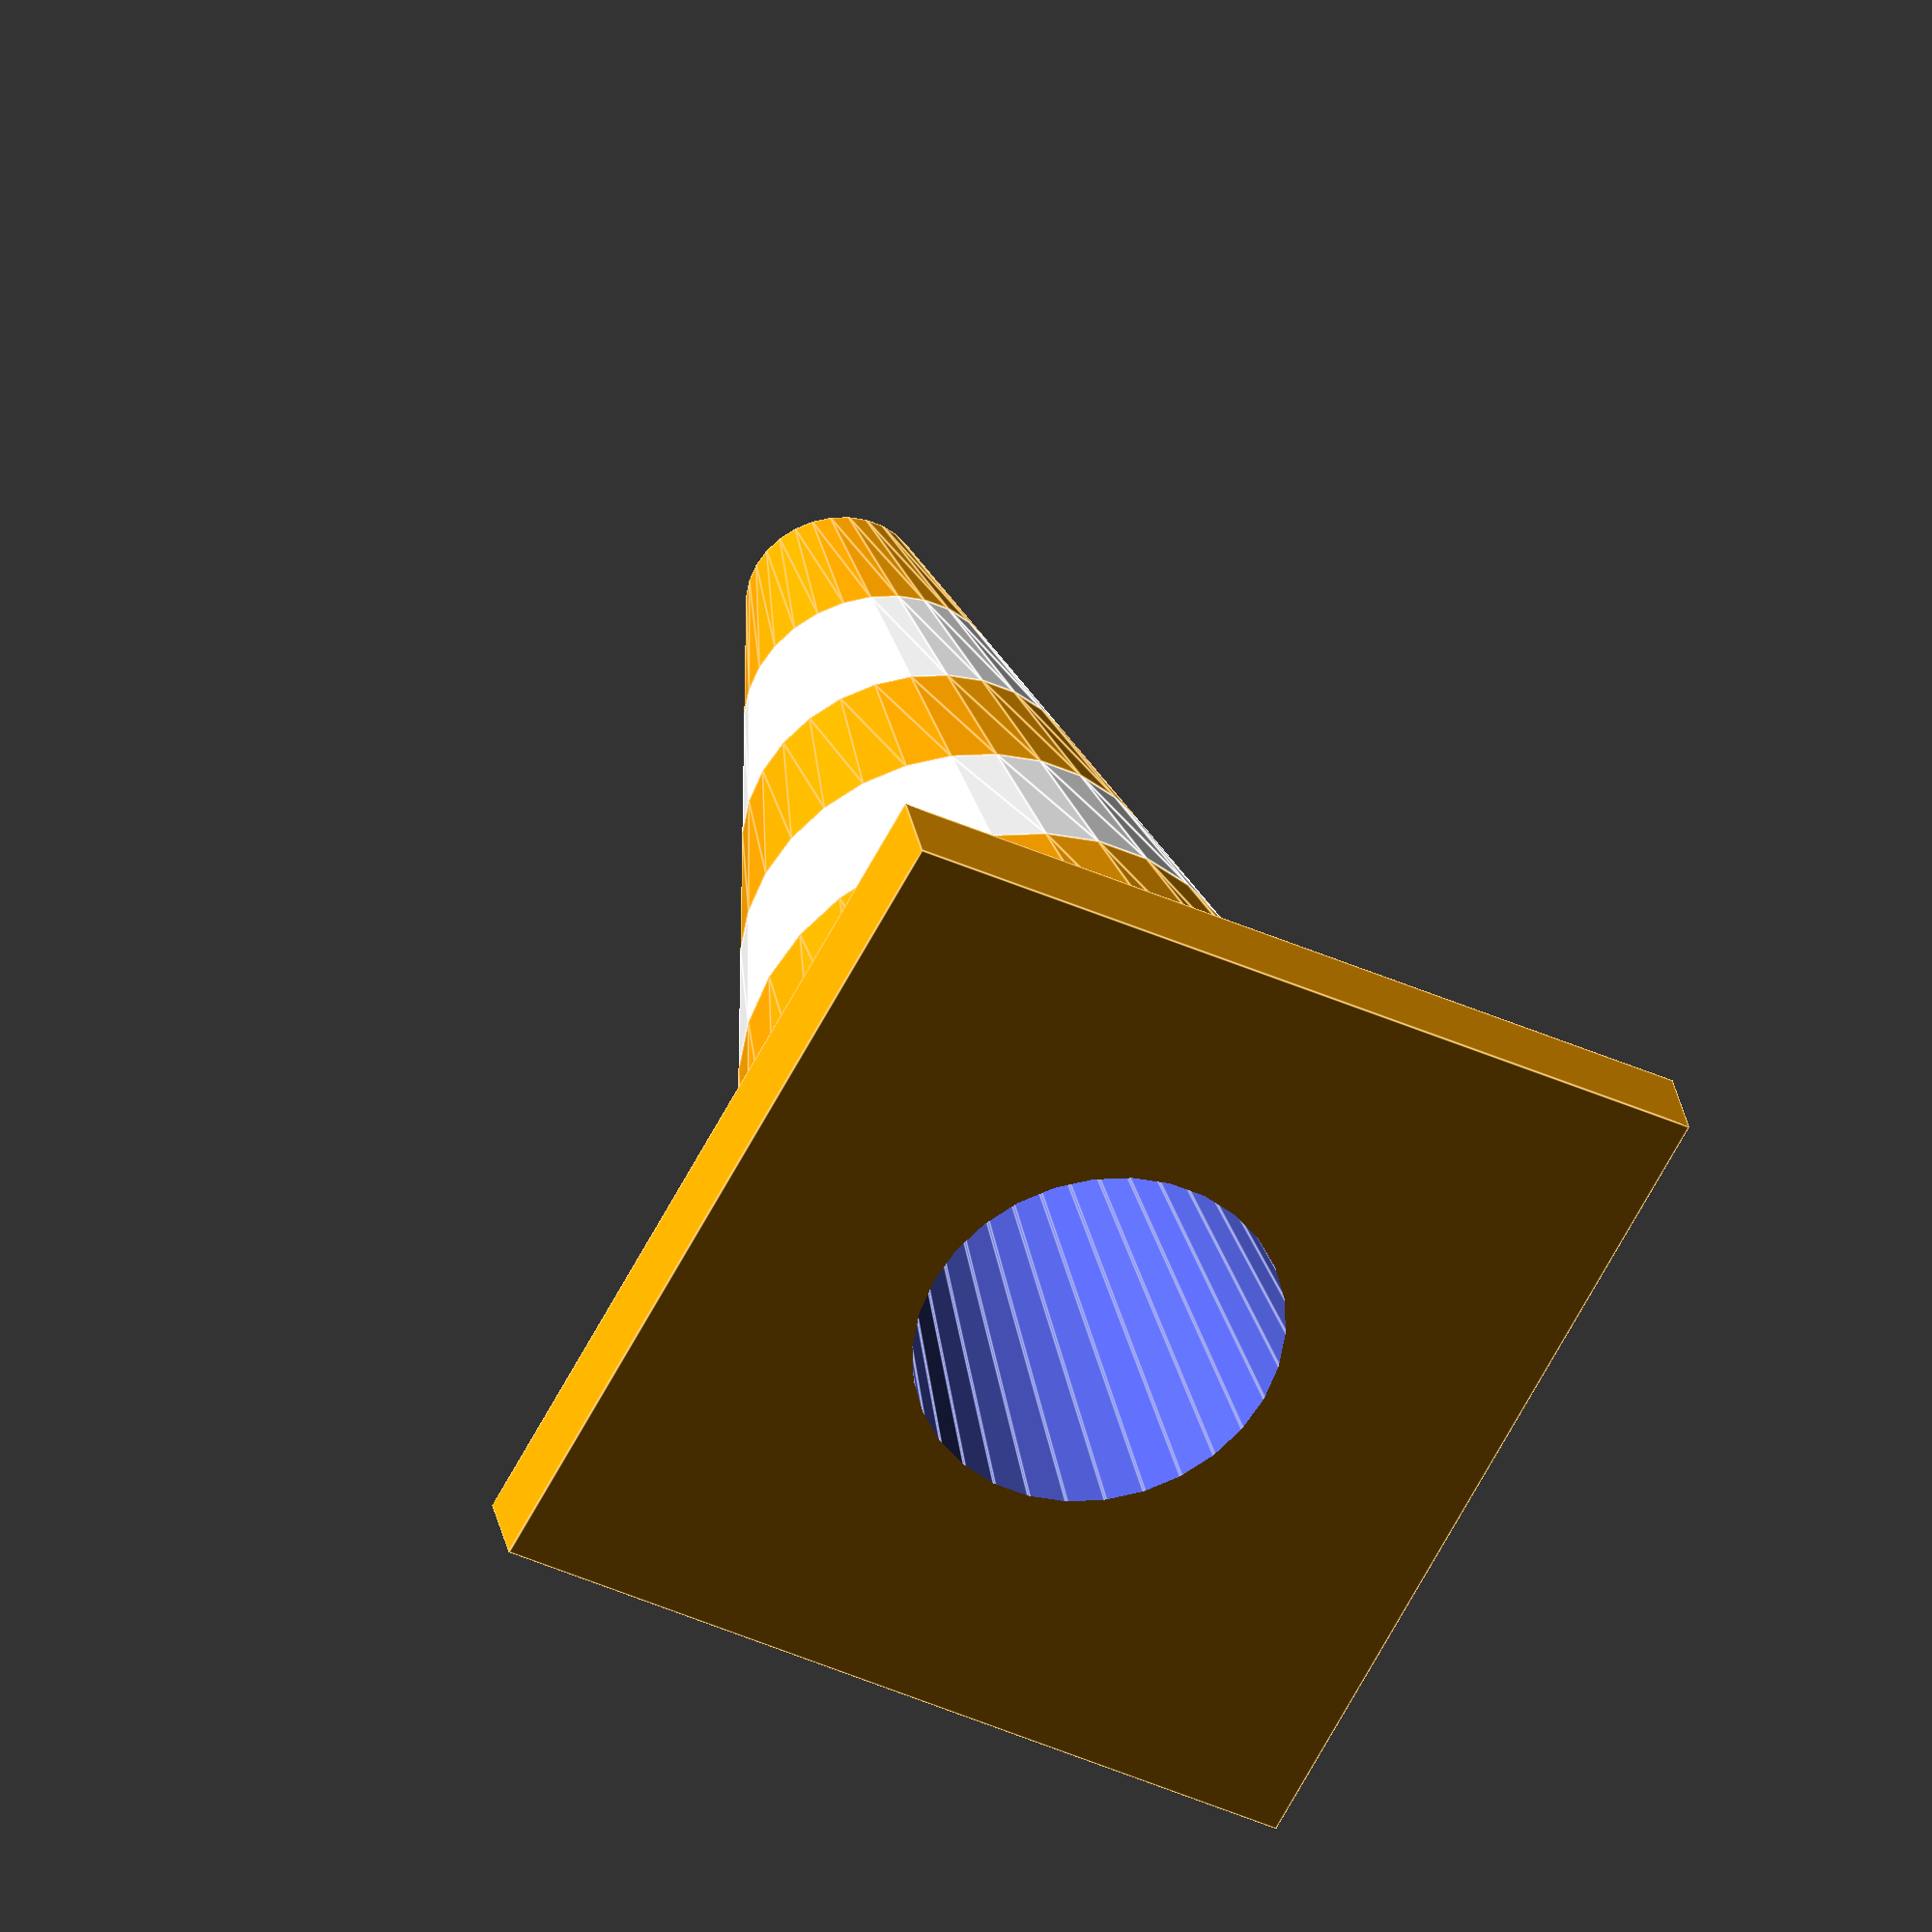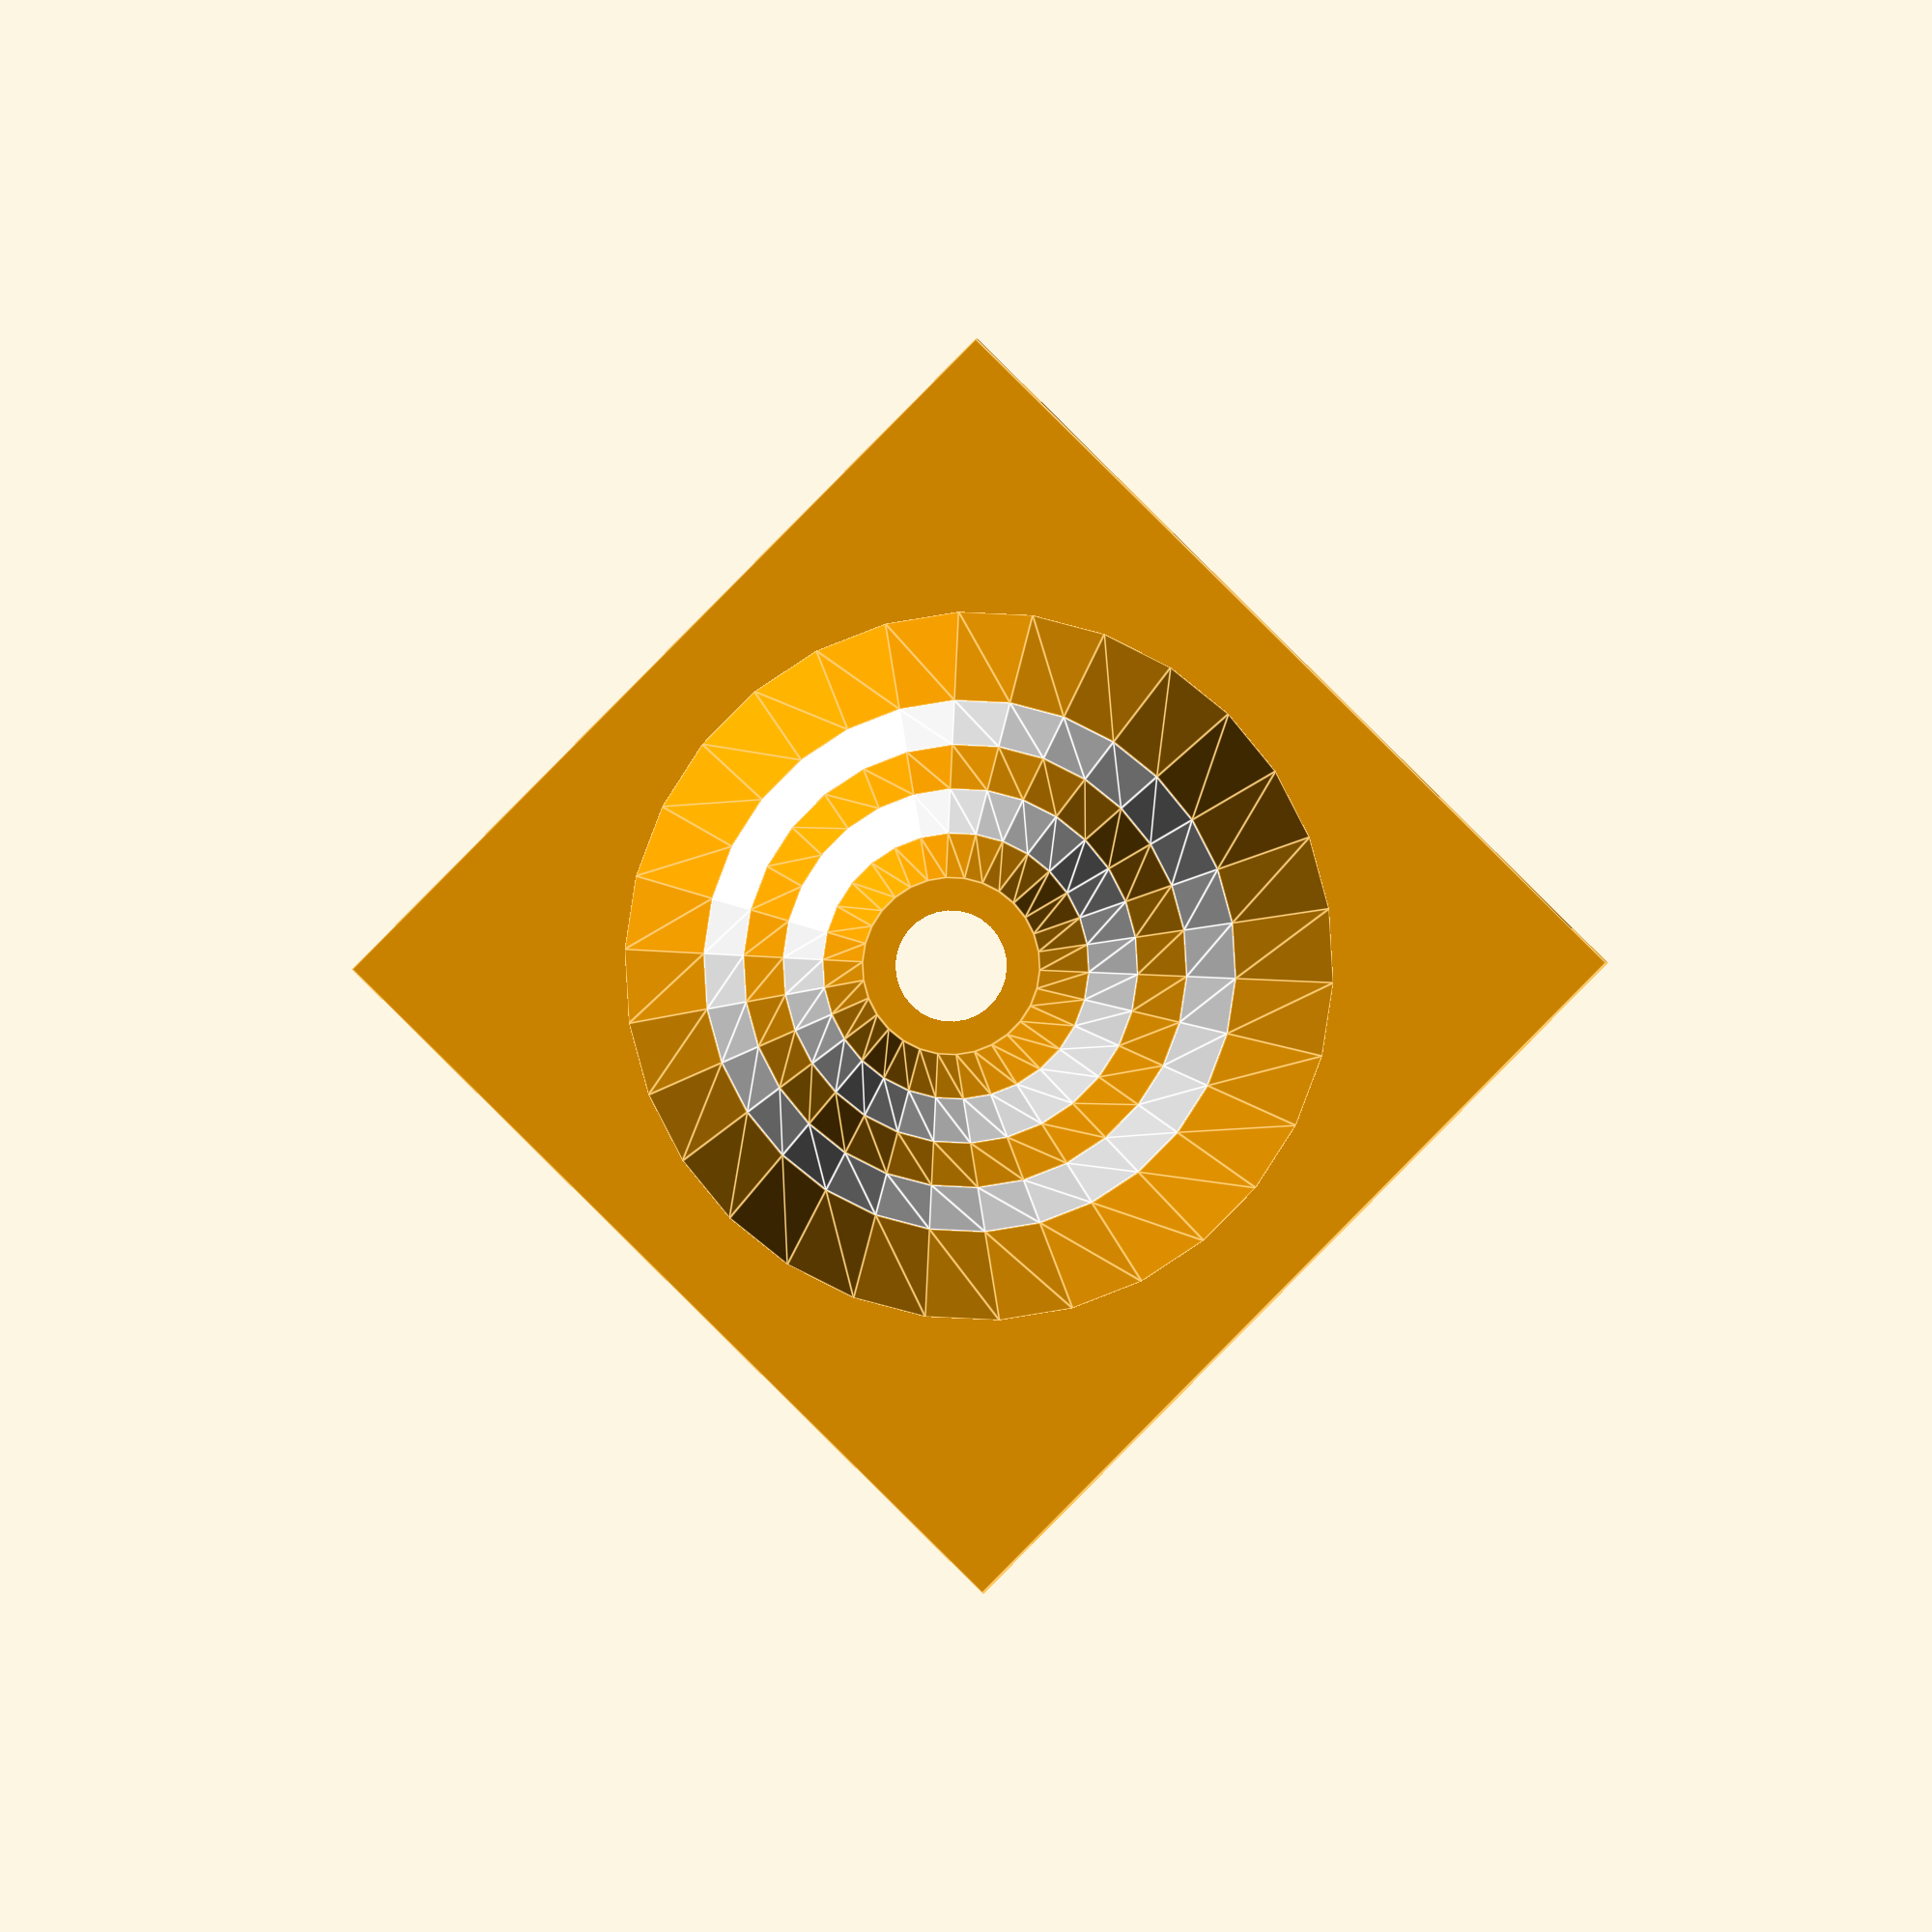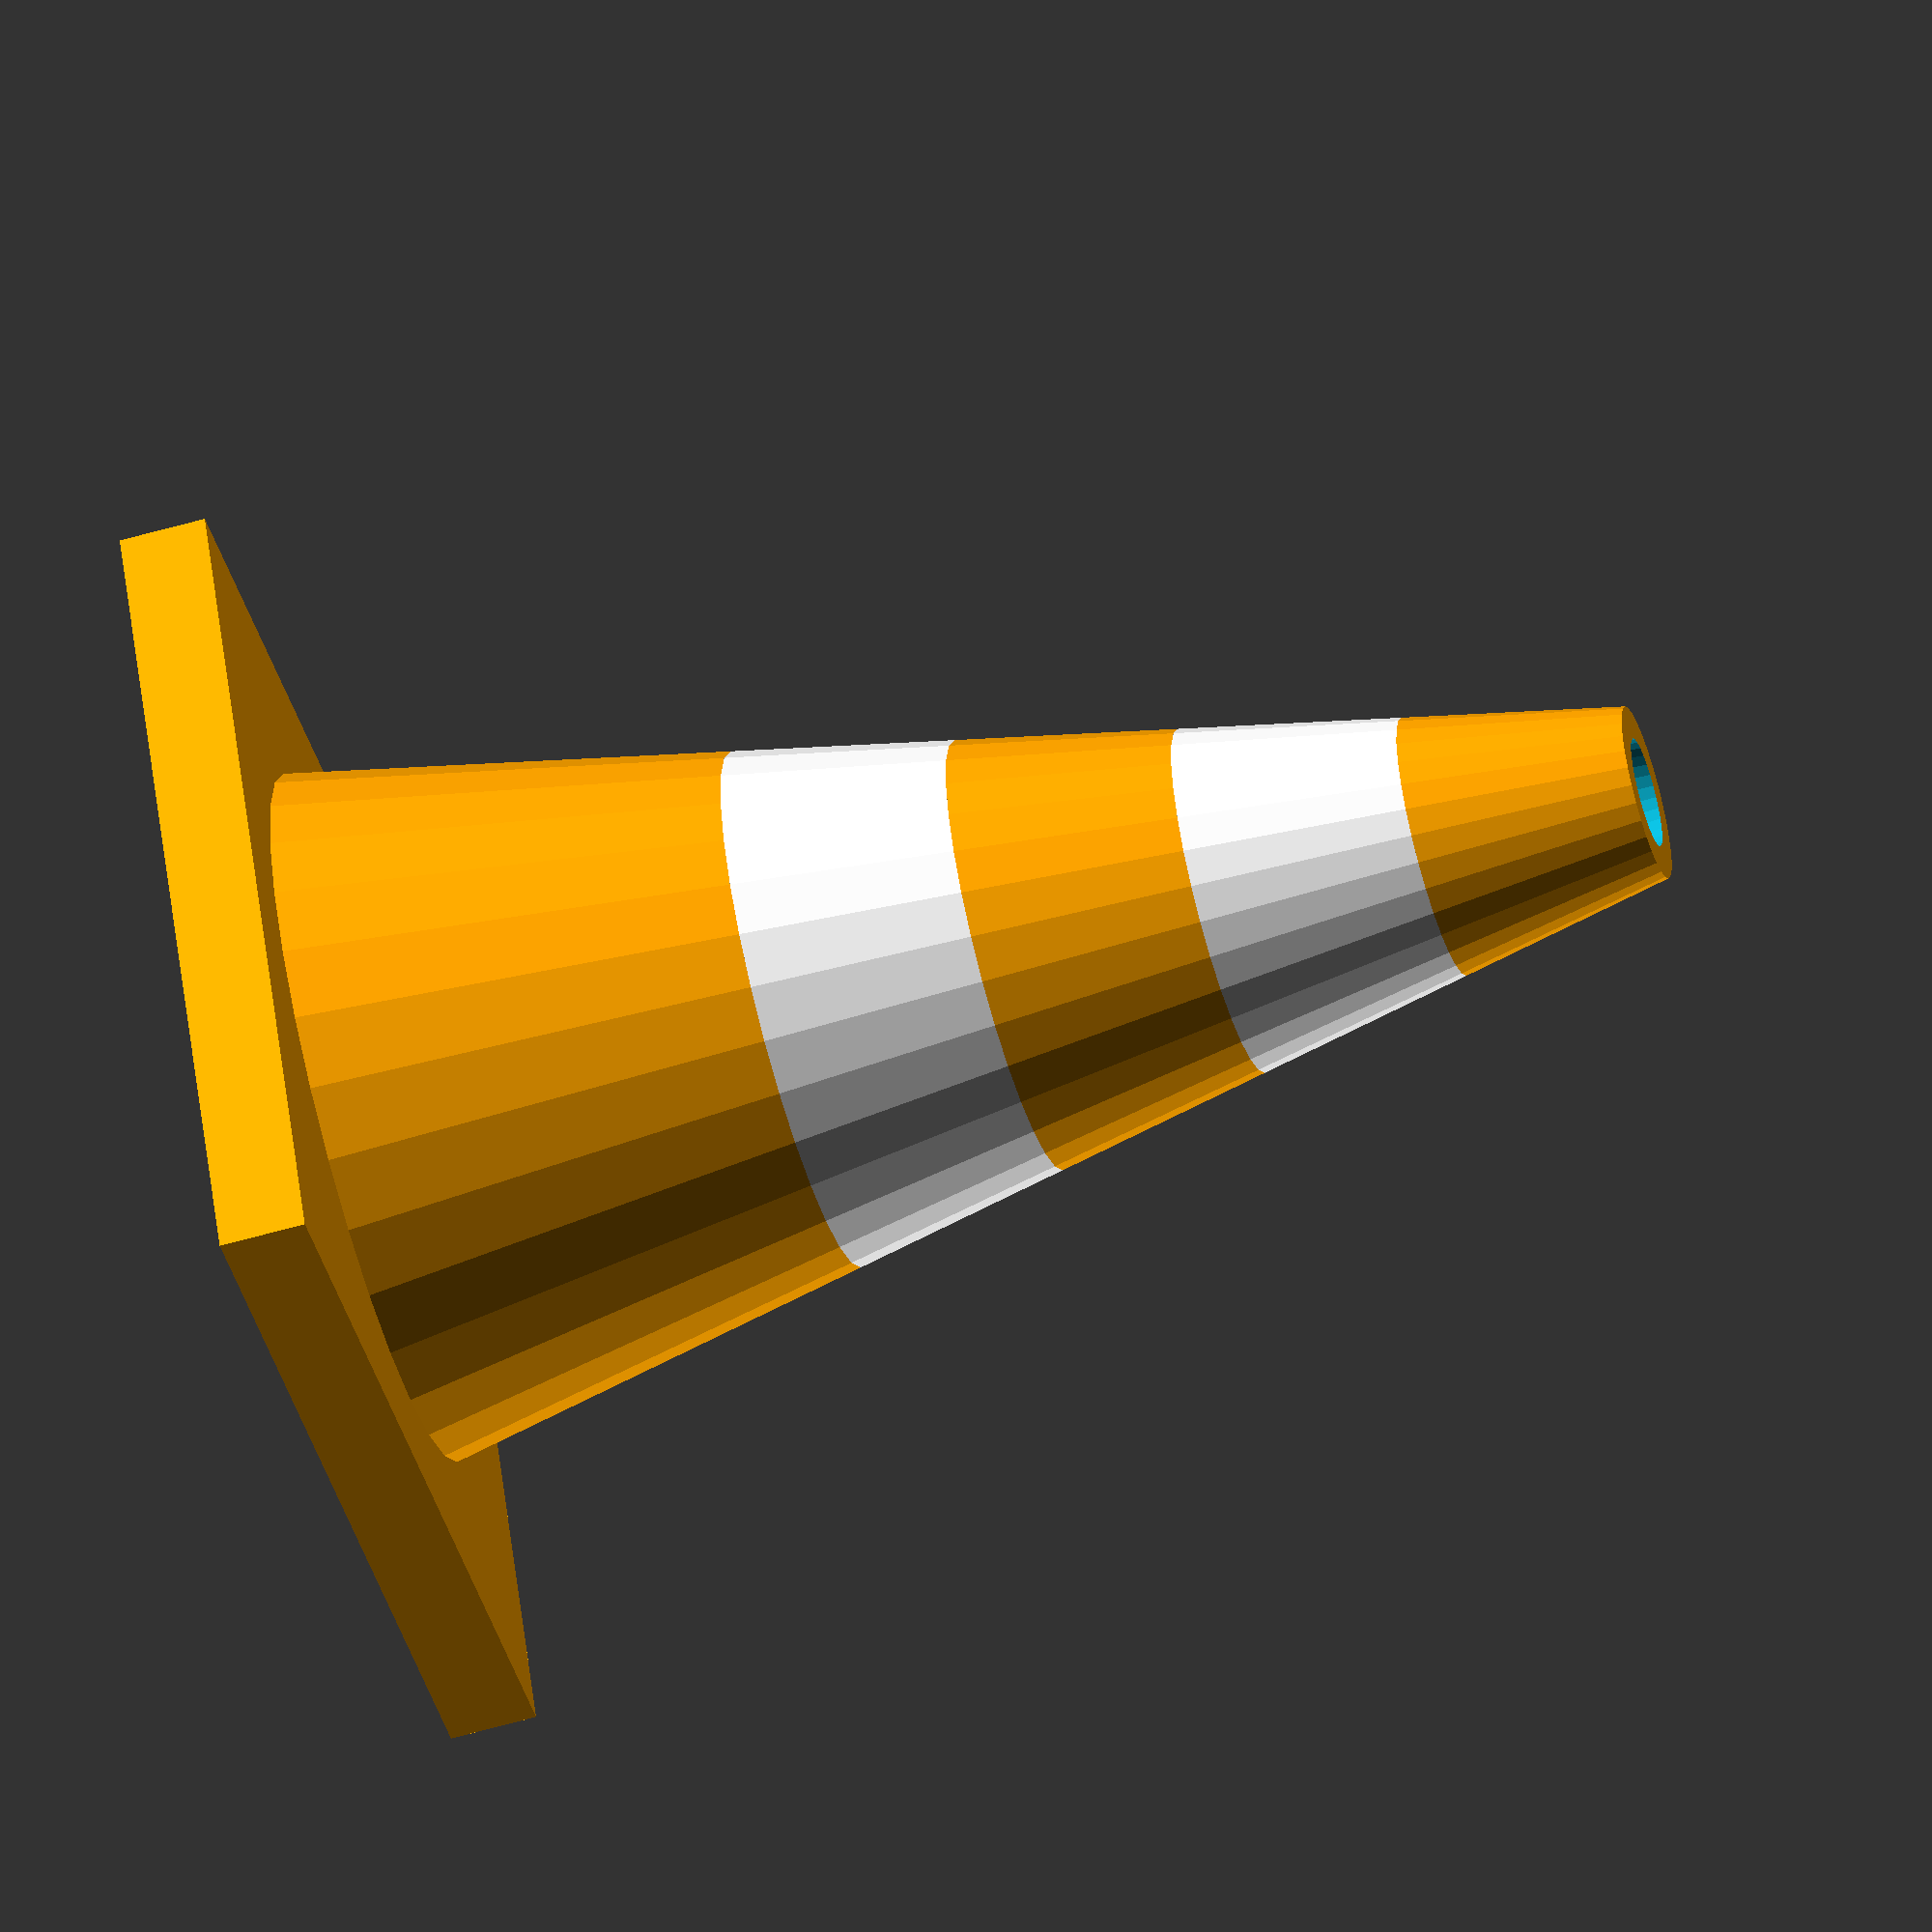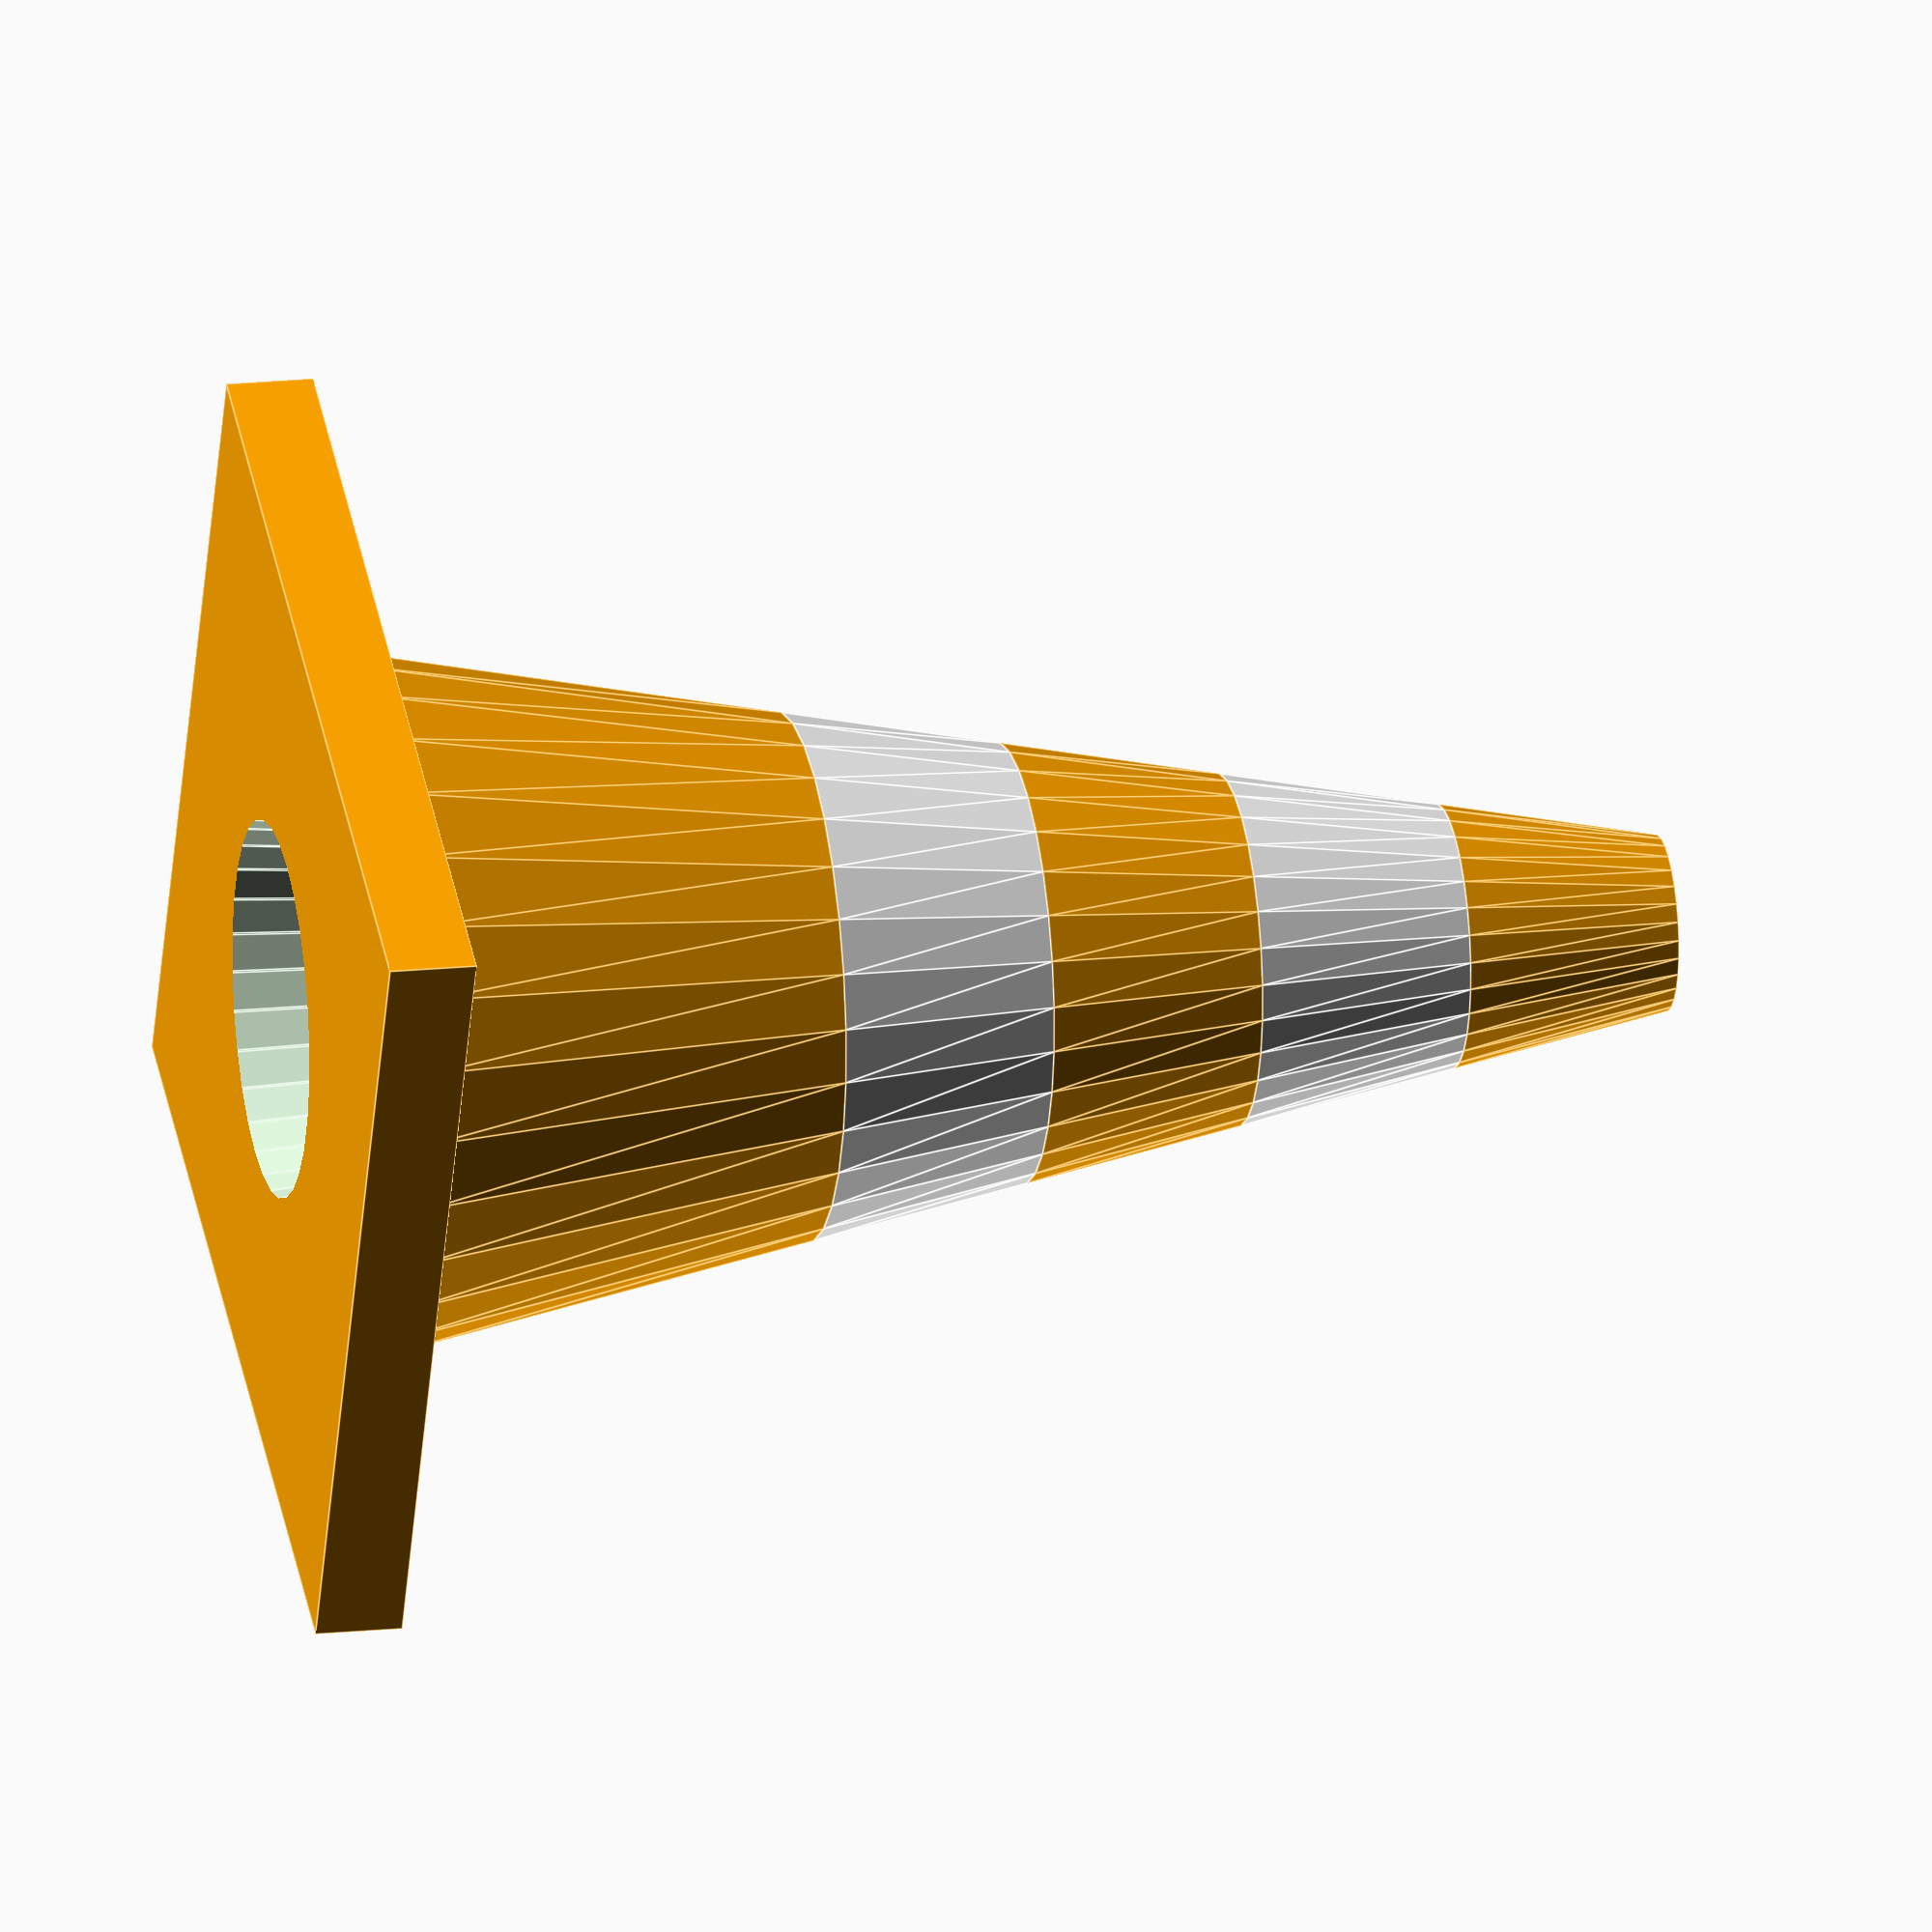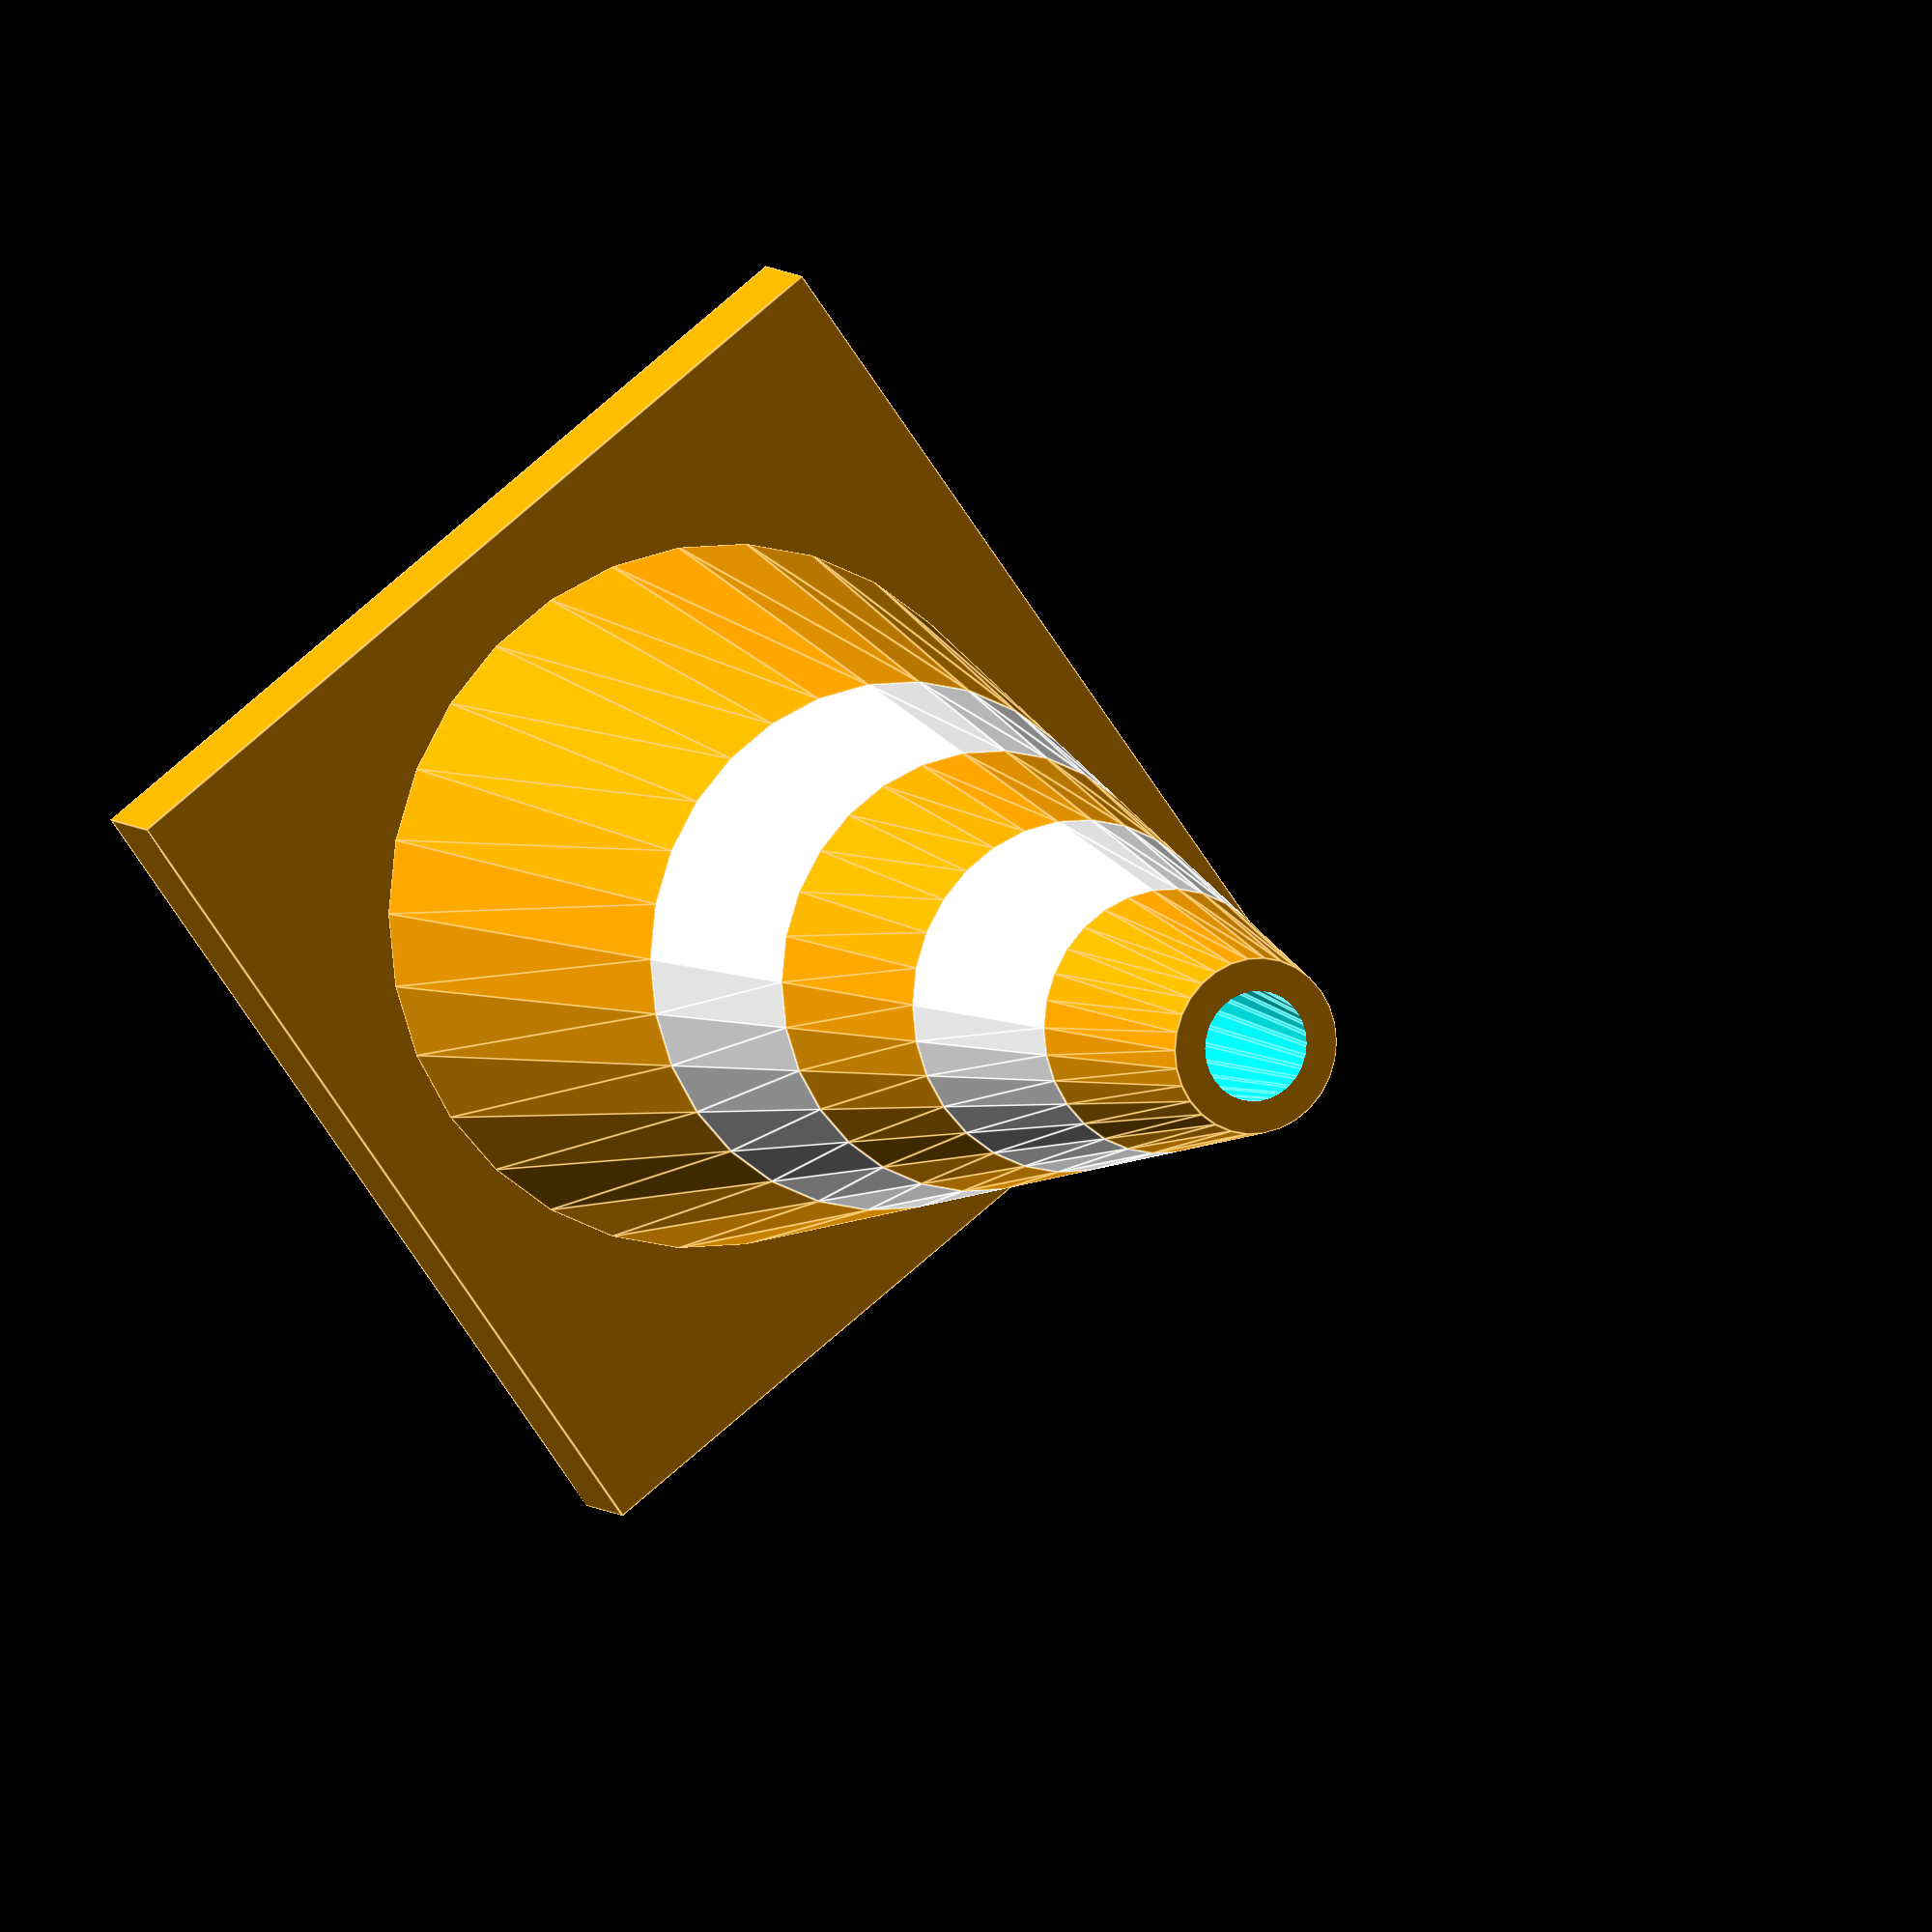
<openscad>
module Cone_01(){

   difference(){
   
   union(){
       color("orange")
       cube([1,1,0.1], center = true);
       
       color("orange")
       translate([0,0,0.05])
       cylinder(0.5,0.4,0.3, $fn = 30);
       
       color("white")
       translate([0,0,0.55])
       cylinder(0.25,0.3,0.25, $fn = 30);
       
       color("orange")
       translate([0,0,0.8])
       cylinder(0.25,0.25,0.2, $fn = 30);
       
       color("white")
       translate([0,0,1.05])
       cylinder(0.25,0.2,0.15, $fn = 30);
       
       color("orange")
       translate([0,0,1.3])
       cylinder(0.25,0.15,0.1, $fn = 30);
       }
   
   cylinder(4,0.4,0.02, $fn = 30,center =true);
   }
    
}


Cone_01();
</openscad>
<views>
elev=147.6 azim=151.7 roll=10.8 proj=o view=edges
elev=180.0 azim=314.7 roll=178.8 proj=o view=edges
elev=239.4 azim=246.6 roll=253.5 proj=o view=solid
elev=342.6 azim=245.5 roll=258.3 proj=o view=edges
elev=352.9 azim=324.0 roll=335.9 proj=o view=edges
</views>
